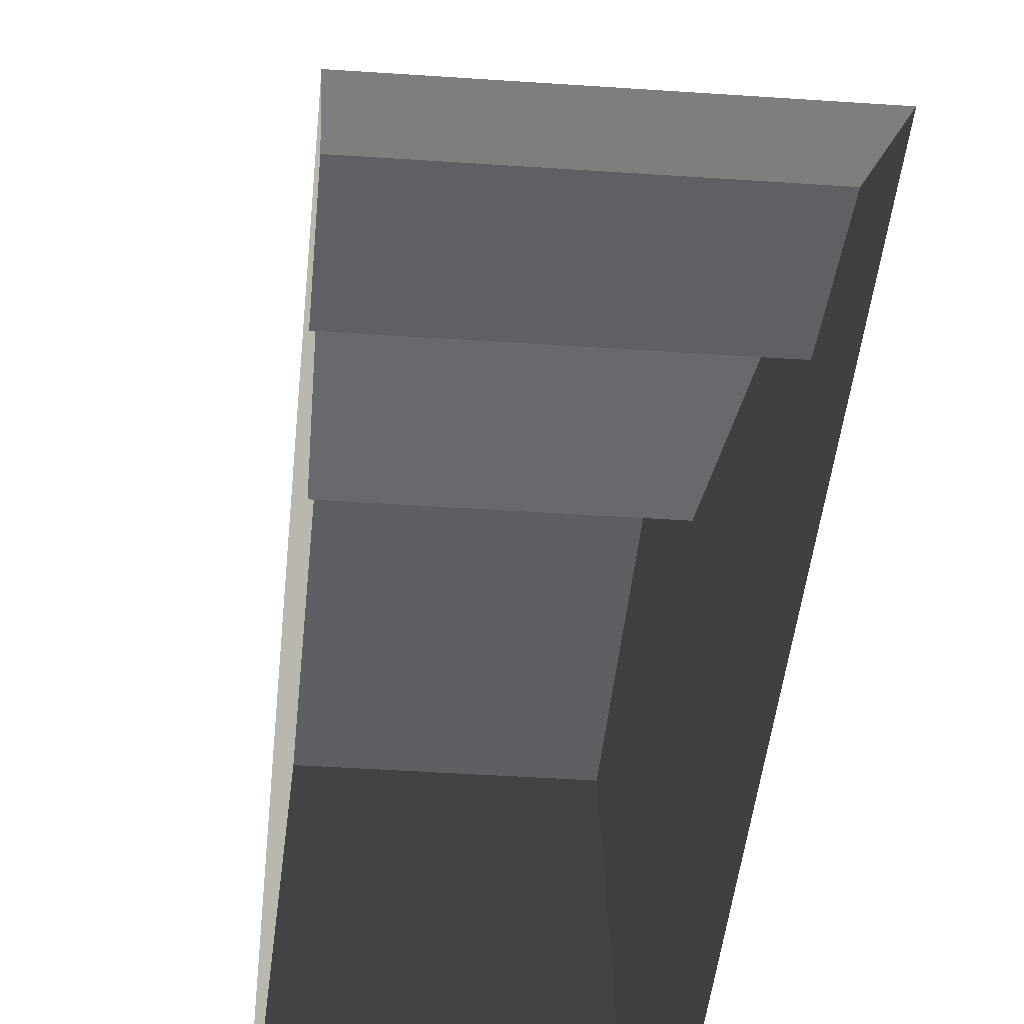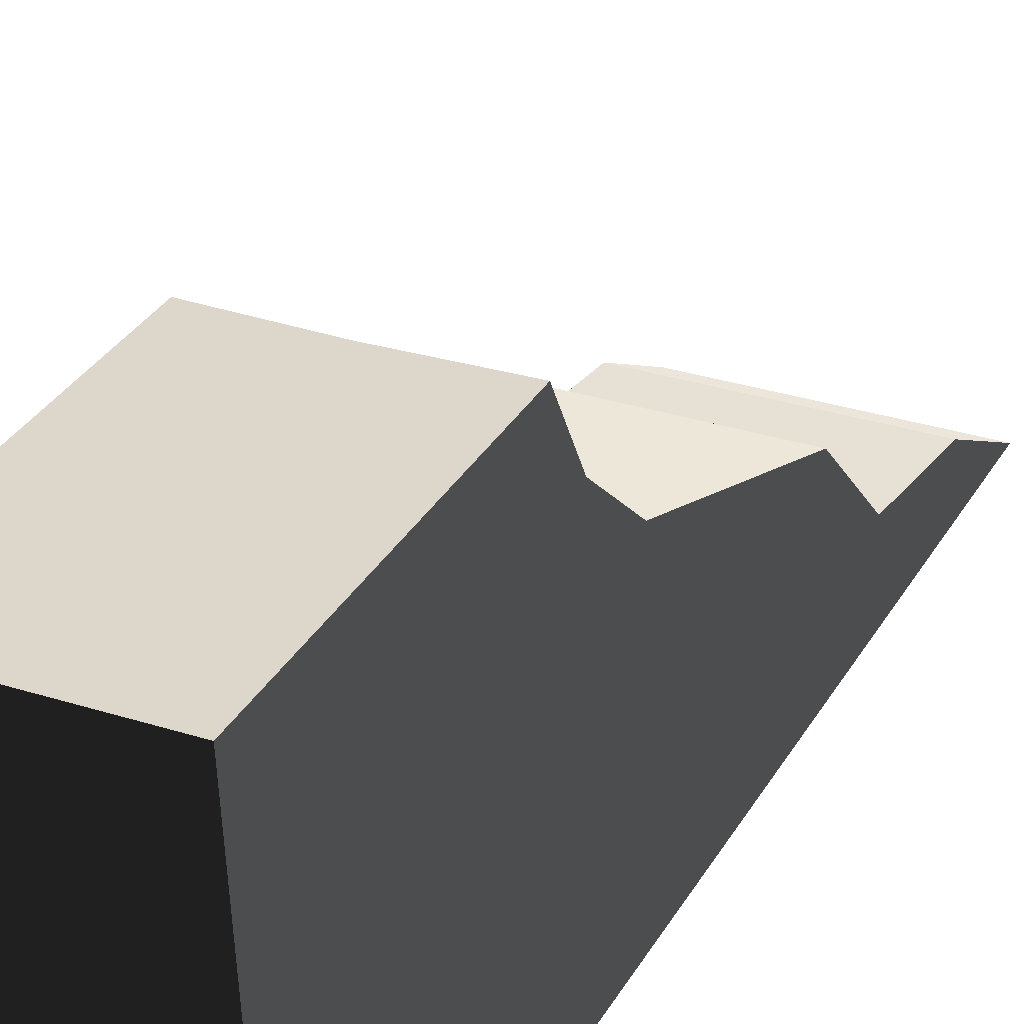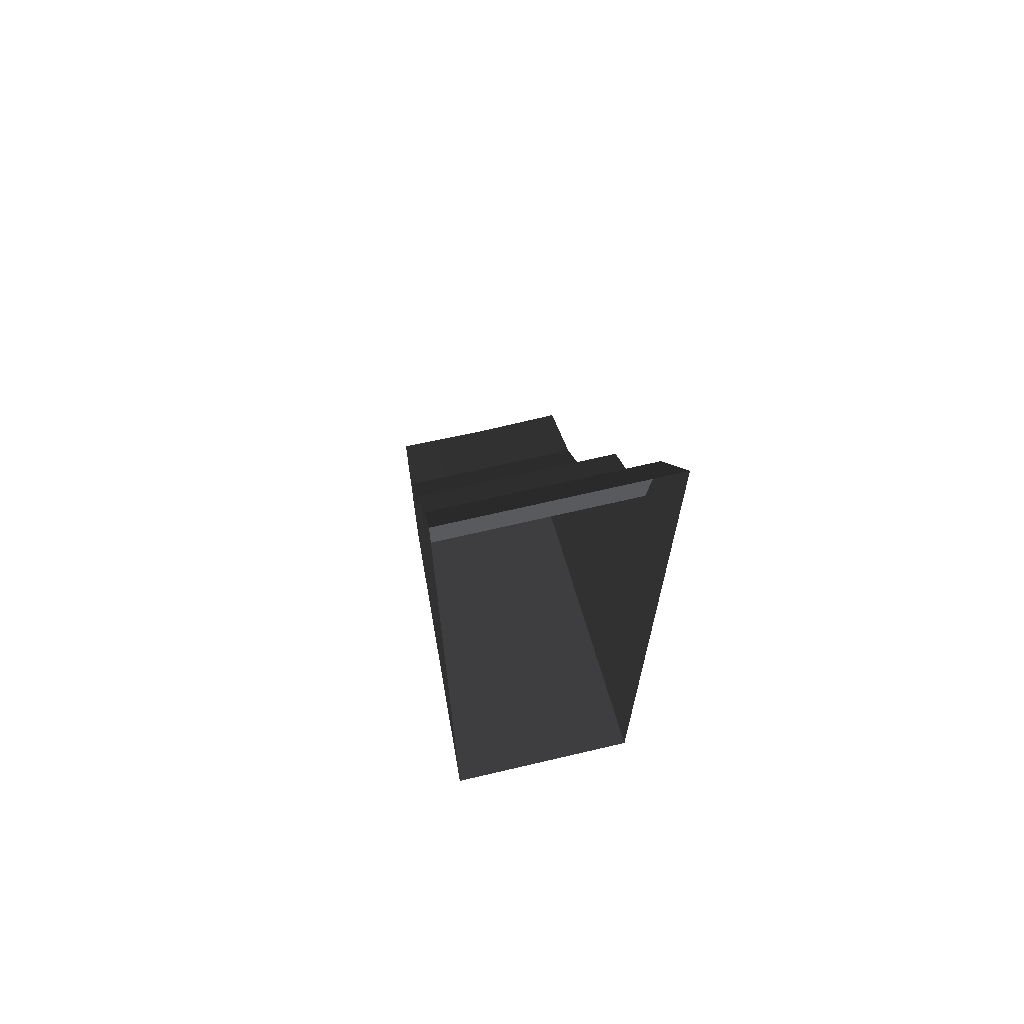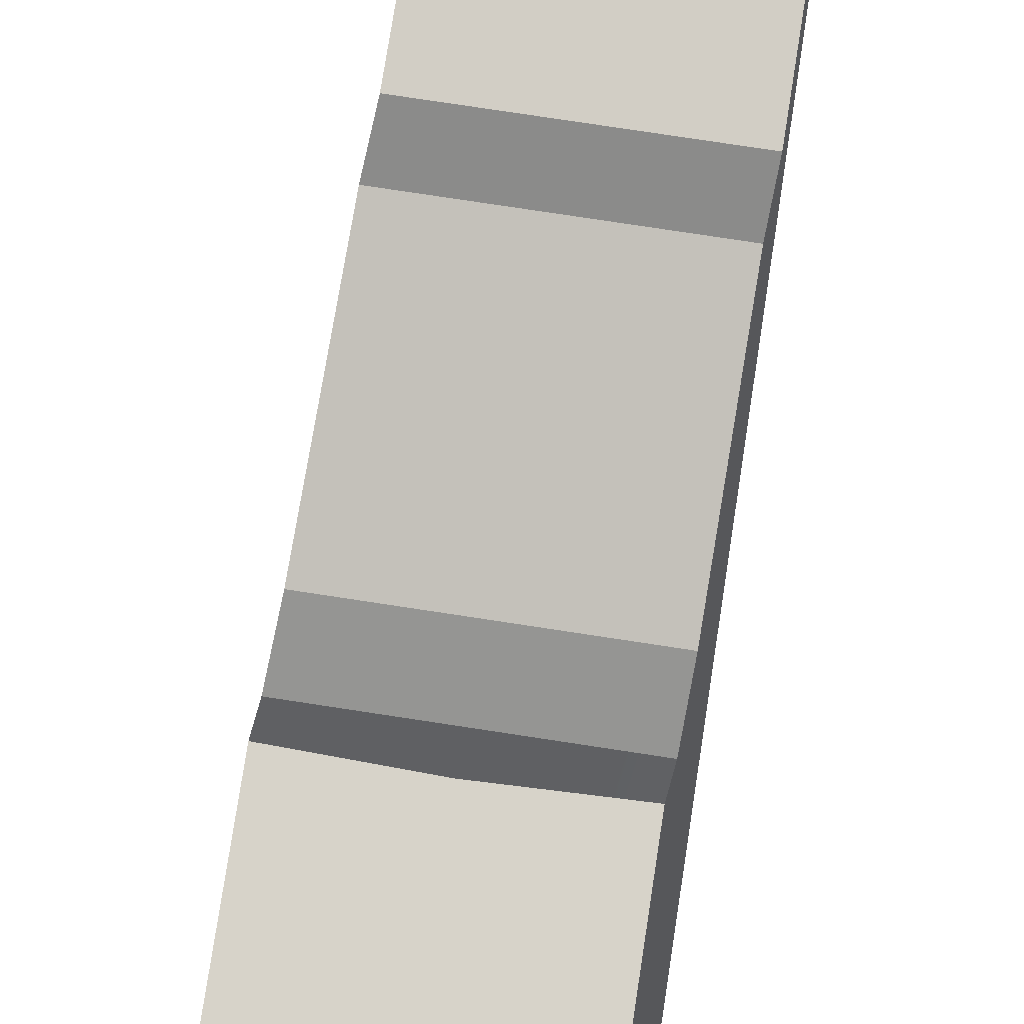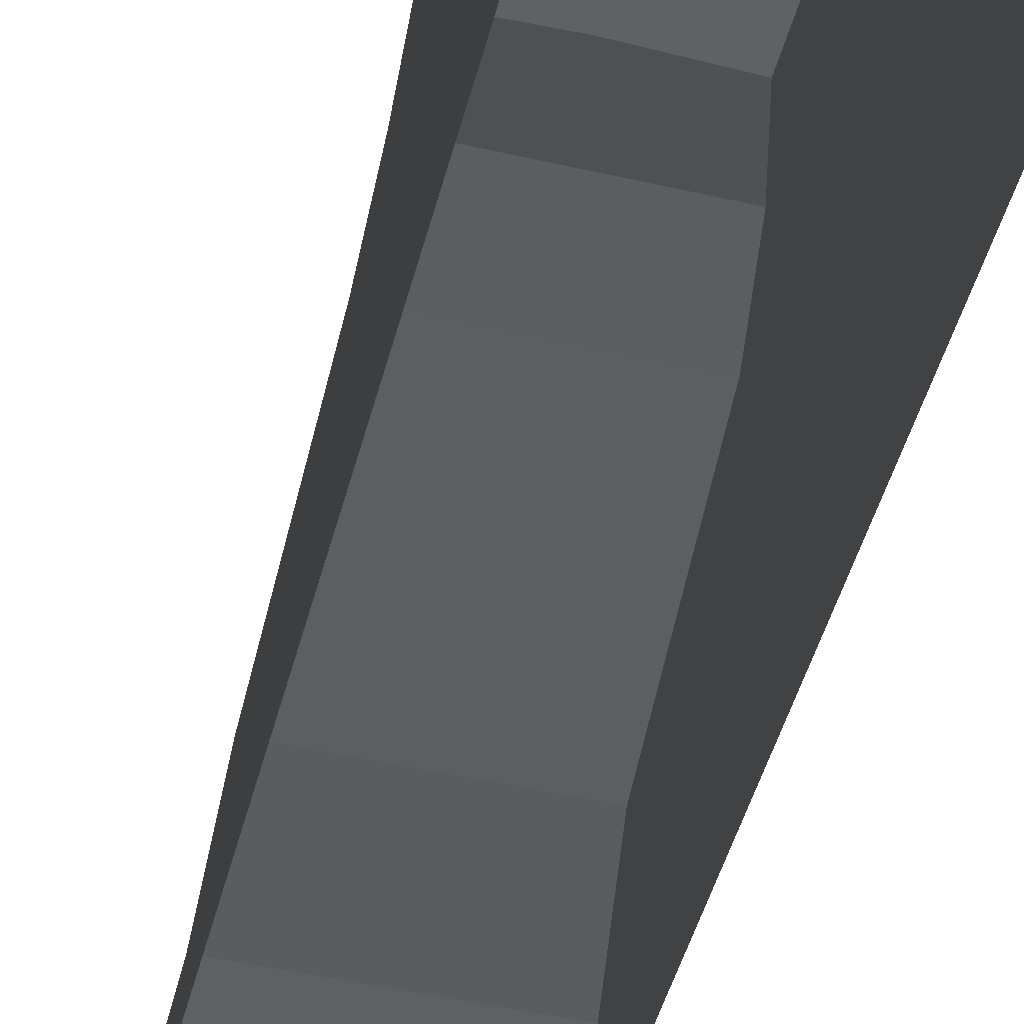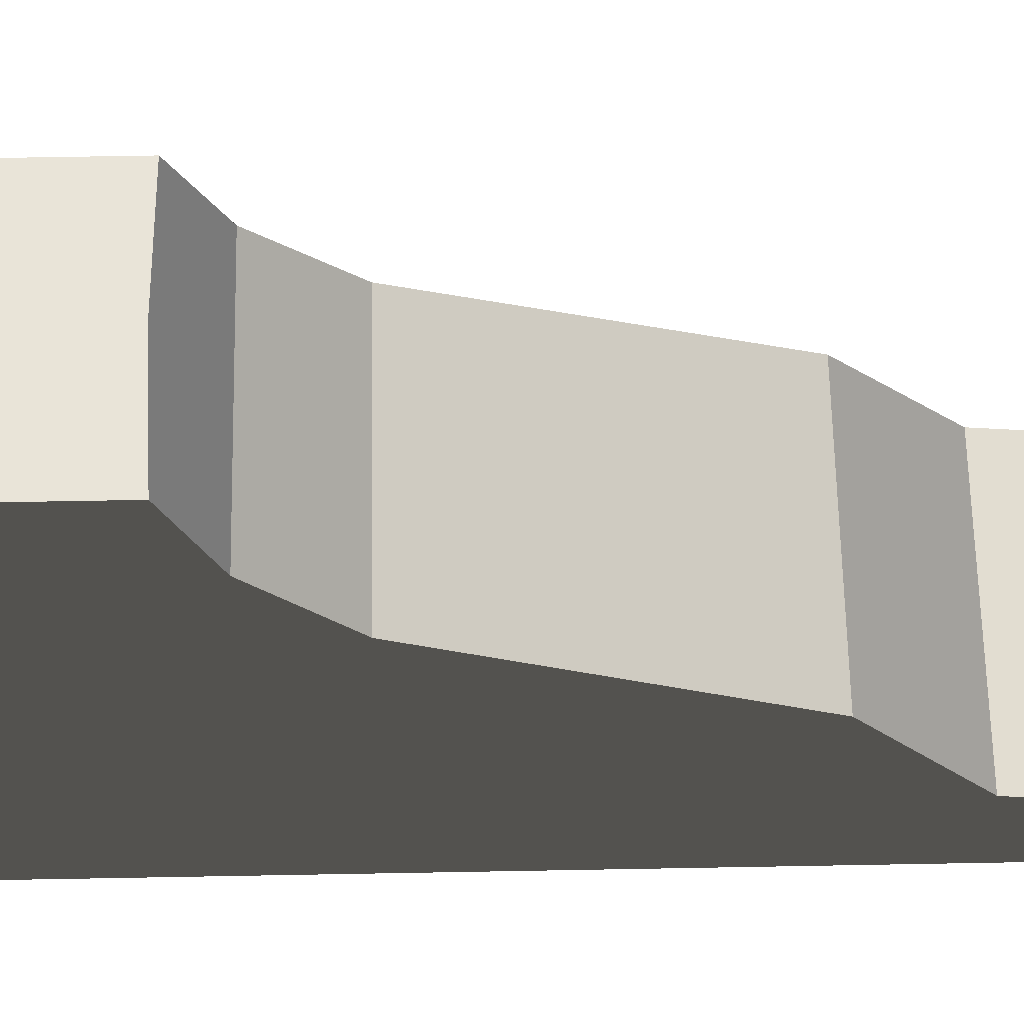
<metadata>
{"format":"obj","ext":"obj","renderer":"f3d","projection":"perspective","resolution":1024,"background":"white","views":[{"elev":-39.5,"azim":-5.0,"up":"+Y"},{"elev":30.8,"azim":-155.3,"up":"+Y"},{"elev":68.5,"azim":-13.2,"up":"+Z"},{"elev":76.4,"azim":-171.3,"up":"+Y"},{"elev":-47.7,"azim":165.5,"up":"+Y"},{"elev":60.0,"azim":-91.1,"up":"+Y"}]}
</metadata>
<code>
v 0.6013 -1.878e-08 3.39e-06
v 0.4971 1.895 3.978e-06
v 4.697e-08 1.895 2.02e-06
v 4.697e-08 -1.878e-08 2.02e-06
v -0.6013 -1.878e-08 4.797e-06
v -0.4971 1.895 6.217e-08
v 0.4971 1.895 1.628
v -1.226e-06 1.895 1.614
v 4.697e-08 1.895 2.02e-06
v 0.4971 1.895 3.978e-06
v -0.4971 1.895 1.628
v -0.4971 1.895 6.217e-08
v 0.516 1.552 1.802
v 0.4971 1.895 1.628
v 0.4971 1.895 3.978e-06
v 0.6013 -1.878e-08 3.39e-06
v 0.5326 1.25 2.14
v 0.5564 0.8175 3.376
v 0.5804 0.3805 3.796
v 0.5856 0.286 4.468
v 0.6013 -1.878e-08 5
v 0.4971 1.895 1.628
v 0.516 1.552 1.802
v -2.106e-06 1.552 1.802
v -1.226e-06 1.895 1.614
v -0.4971 1.895 1.628
v -0.516 1.552 1.802
v 0.516 1.552 1.802
v 0.5326 1.25 2.14
v -2.878e-06 1.25 2.14
v -2.106e-06 1.552 1.802
v -0.516 1.552 1.802
v -0.5326 1.25 2.14
v 0.5326 1.25 2.14
v 0.5564 0.8175 3.376
v -8.995e-07 0.8175 3.376
v -2.878e-06 1.25 2.14
v -0.5326 1.25 2.14
v -0.5564 0.8175 3.376
v 0.5564 0.8175 3.376
v 0.5804 0.3805 3.796
v -2.687e-06 0.3805 3.796
v -8.995e-07 0.8175 3.376
v -0.5564 0.8175 3.376
v -0.5804 0.3805 3.796
v 0.5804 0.3805 3.796
v 0.5856 0.286 4.468
v -1.893e-06 0.286 4.468
v -2.687e-06 0.3805 3.796
v -0.5804 0.3805 3.796
v -0.5856 0.286 4.468
v 0.5856 0.286 4.468
v 0.6013 -1.878e-08 5
v -3.226e-06 -1.878e-08 5
v -1.893e-06 0.286 4.468
v -0.5856 0.286 4.468
v -0.6013 -1.878e-08 5
v -0.6013 -1.878e-08 4.797e-06
v -0.516 1.552 1.802
v -0.5326 1.25 2.14
v -0.4971 1.895 1.628
v -0.4971 1.895 6.217e-08
v -0.5564 0.8175 3.376
v -0.5804 0.3805 3.796
v -0.5856 0.286 4.468
v -0.6013 -1.878e-08 5
g Desert_Wall_Small_Destro_(6)_750_68
f 1 3 2
f 1 4 3
f 5 3 4
f 5 6 3
f 7 9 8
f 7 10 9
f 11 8 9
f 11 9 12
f 13 15 14
f 13 16 15
f 17 16 13
f 18 16 17
f 19 16 18
f 20 16 19
f 21 16 20
f 22 24 23
f 22 25 24
f 26 24 25
f 26 27 24
f 28 30 29
f 28 31 30
f 32 30 31
f 32 33 30
f 34 36 35
f 34 37 36
f 38 36 37
f 38 39 36
f 40 42 41
f 40 43 42
f 44 42 43
f 44 45 42
f 46 48 47
f 46 49 48
f 50 48 49
f 50 51 48
f 52 54 53
f 52 55 54
f 56 54 55
f 56 57 54
f 58 60 59
f 58 59 61
f 58 61 62
f 58 63 60
f 58 64 63
f 58 65 64
f 66 65 58

</code>
